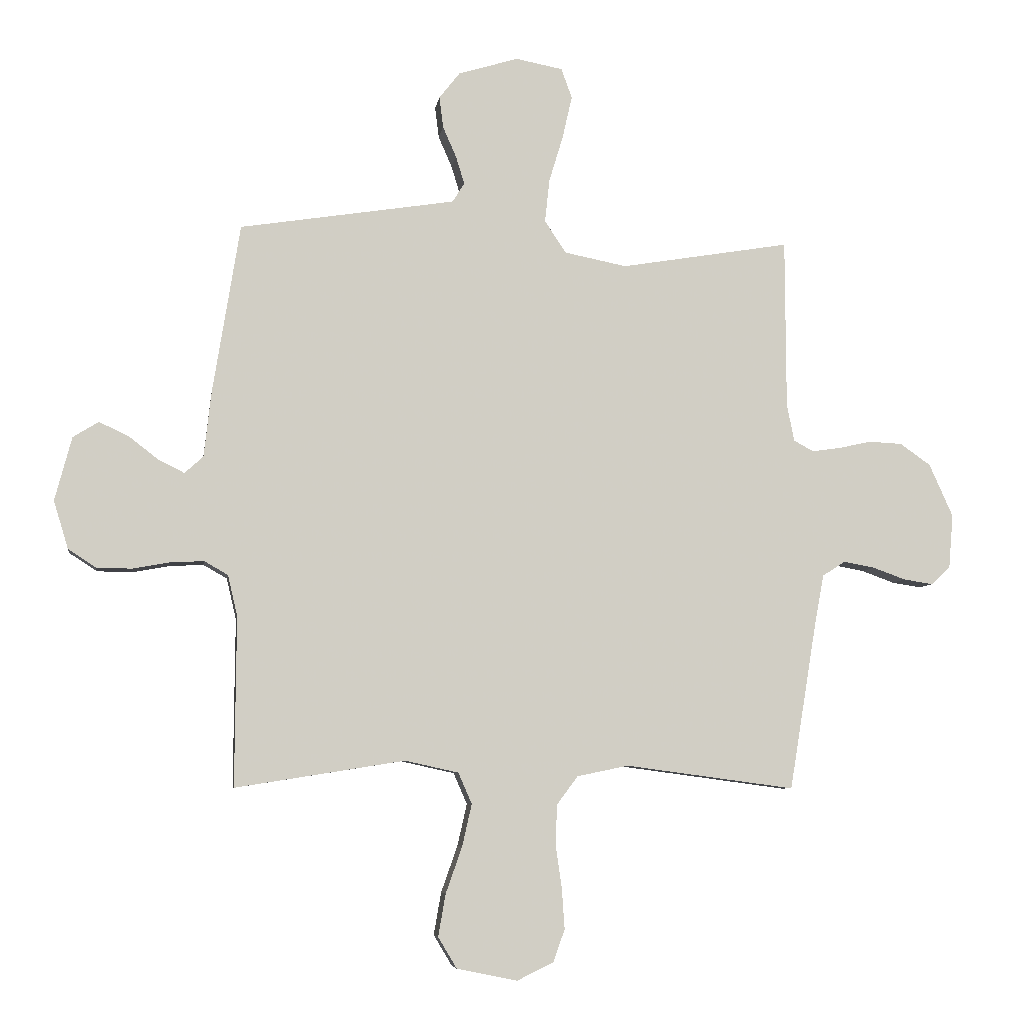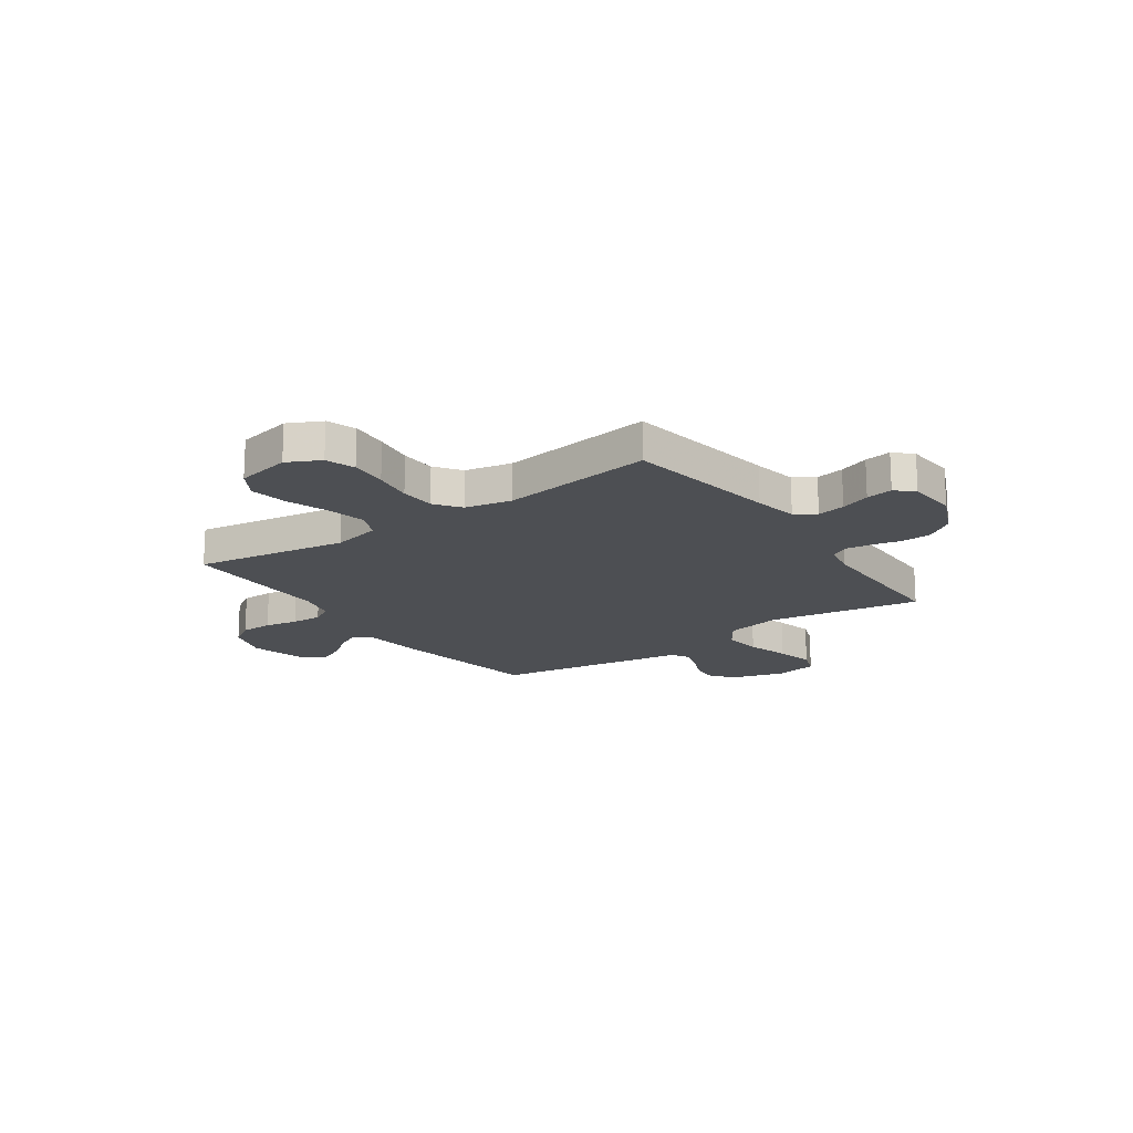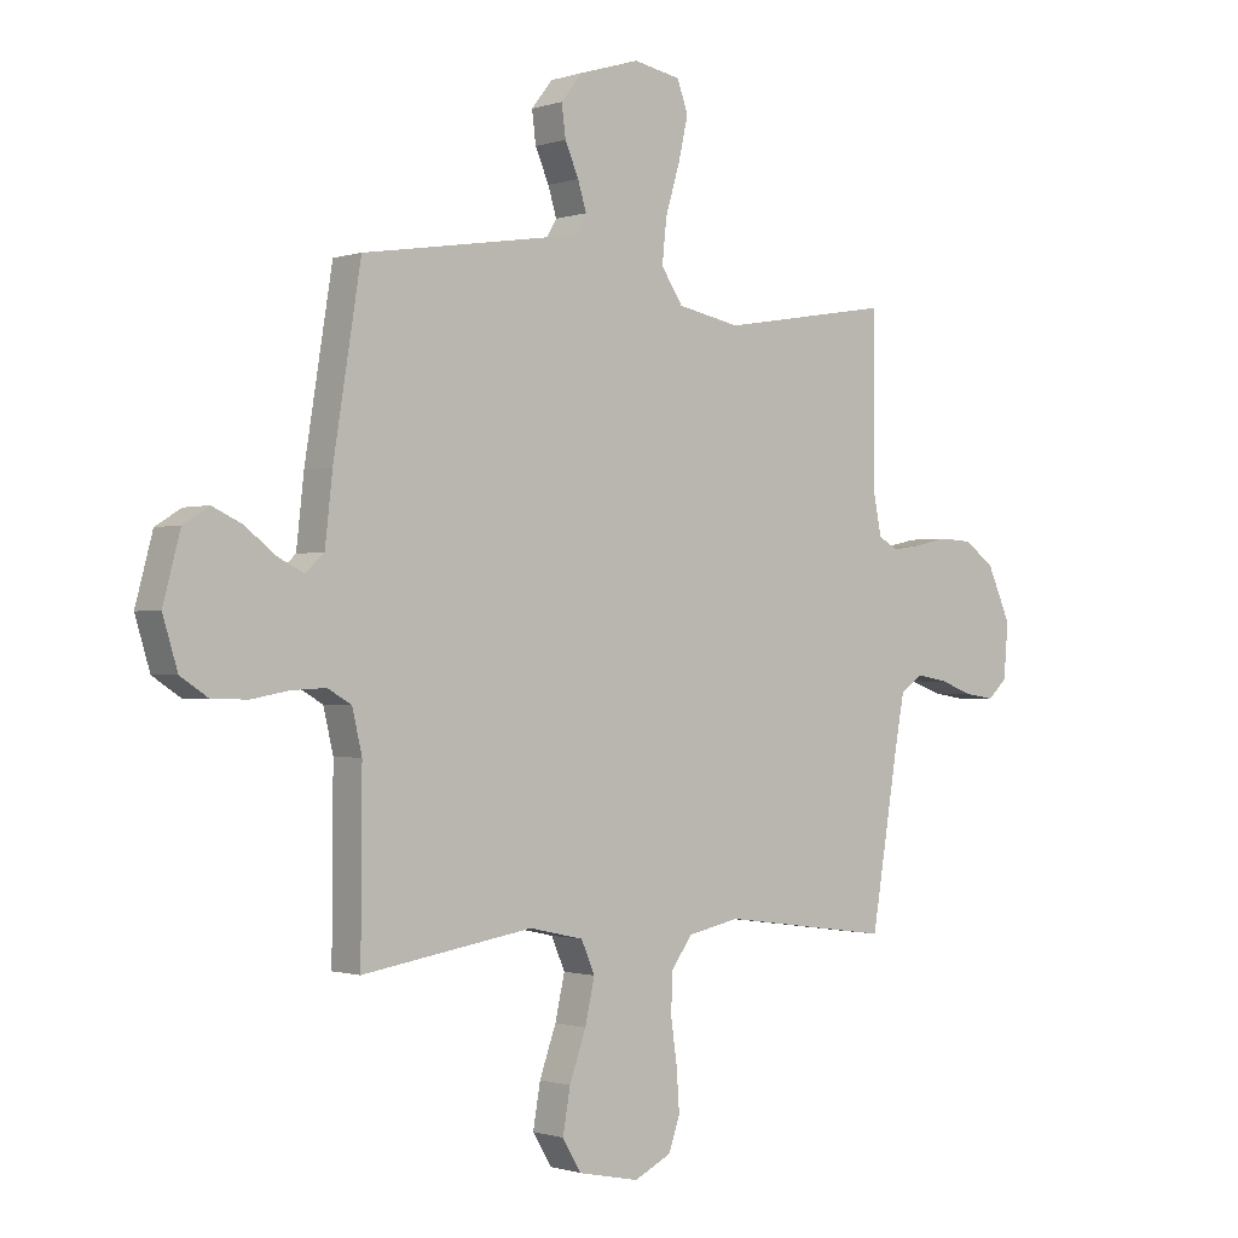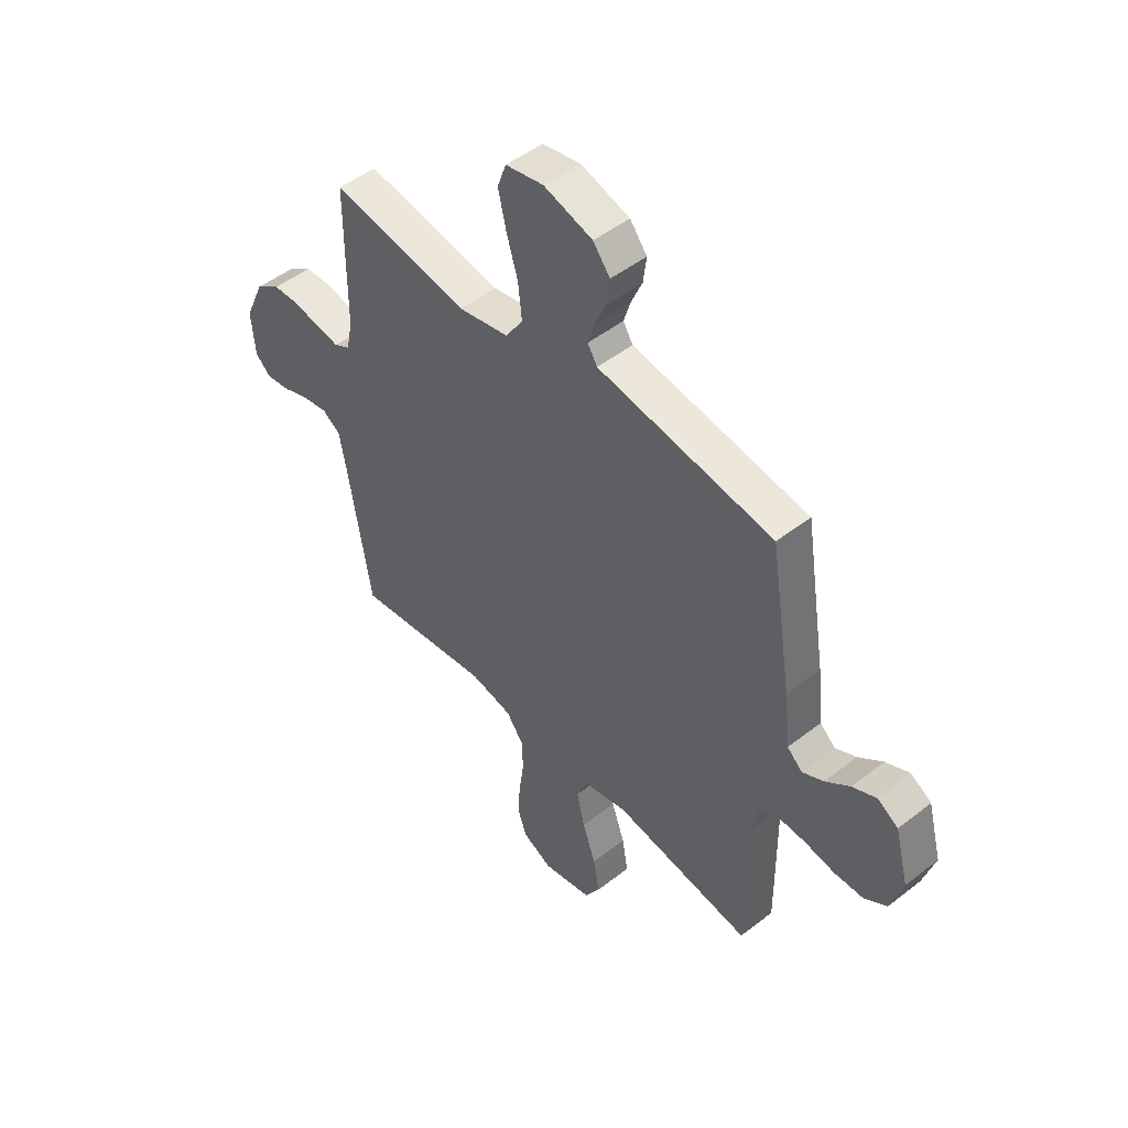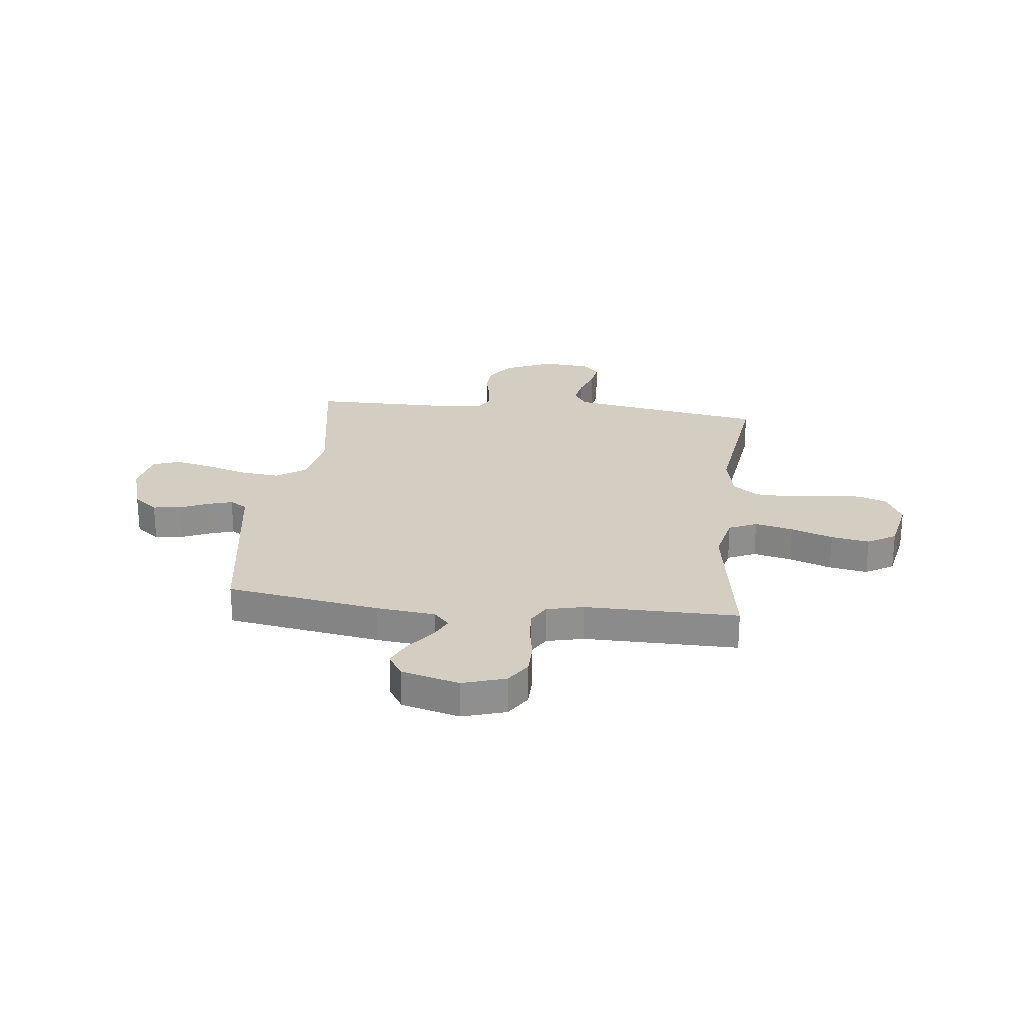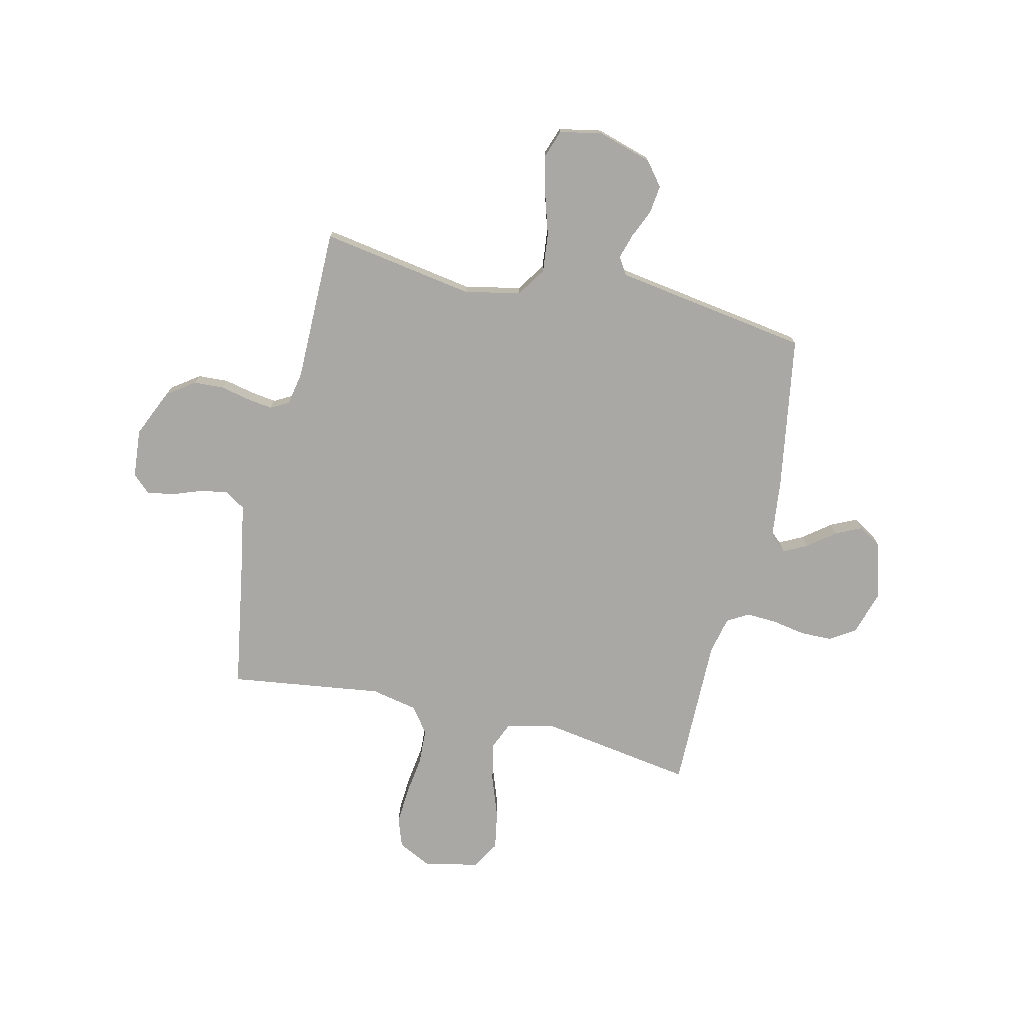
<metadata>
{"format":"obj","ext":"obj","renderer":"f3d","projection":"perspective","resolution":1024,"background":"white","views":[{"elev":-6.7,"azim":171.8,"up":"+Z"},{"elev":-17.6,"azim":-145.0,"up":"+Y"},{"elev":-0.9,"azim":139.9,"up":"+Z"},{"elev":48.8,"azim":49.0,"up":"+Z"},{"elev":24.9,"azim":96.5,"up":"+Y"},{"elev":-74.9,"azim":-13.0,"up":"+Y"}]}
</metadata>
<code>
v -0.5 0.07 -0.5
v -0.549 0.07 -0.2
v -0.565 0.07 -0.114
v -0.605 0.07 -0.088
v -0.66 0.07 -0.098
v -0.718 0.07 -0.119
v -0.77 0.07 -0.127
v -0.804 0.07 -0.095
v -0.812 0.07 0
v -0.77 0.07 0.094
v -0.716 0.07 0.132
v -0.657 0.07 0.135
v -0.599 0.07 0.122
v -0.549 0.07 0.115
v -0.514 0.07 0.134
v -0.501 0.07 0.2
v -0.5 0.07 0.5
v -0.2 0.07 0.45
v -0.09 0.07 0.472
v -0.052 0.07 0.529
v -0.06 0.07 0.605
v -0.085 0.07 0.688
v -0.102 0.07 0.763
v -0.083 0.07 0.816
v 0 0.07 0.832
v 0.106 0.07 0.8
v 0.143 0.07 0.753
v 0.136 0.07 0.698
v 0.112 0.07 0.643
v 0.097 0.07 0.594
v 0.118 0.07 0.56
v 0.2 0.07 0.547
v 0.5 0.07 0.5
v 0.548 0.07 0.2
v 0.561 0.07 0.083
v 0.594 0.07 0.053
v 0.64 0.07 0.076
v 0.693 0.07 0.117
v 0.745 0.07 0.141
v 0.79 0.07 0.113
v 0.82 0.07 0
v 0.794 0.07 -0.085
v 0.745 0.07 -0.117
v 0.682 0.07 -0.118
v 0.617 0.07 -0.106
v 0.557 0.07 -0.103
v 0.515 0.07 -0.127
v 0.498 0.07 -0.2
v 0.5 0.07 -0.5
v 0.2 0.07 -0.452
v 0.105 0.07 -0.473
v 0.081 0.07 -0.528
v 0.098 0.07 -0.603
v 0.127 0.07 -0.685
v 0.14 0.07 -0.76
v 0.107 0.07 -0.815
v 0 0.07 -0.837
v -0.065 0.07 -0.805
v -0.085 0.07 -0.748
v -0.08 0.07 -0.675
v -0.069 0.07 -0.598
v -0.072 0.07 -0.529
v -0.109 0.07 -0.479
v -0.2 0.07 -0.46
v -0.5 0 -0.5
v -0.549 0 -0.2
v -0.565 0 -0.114
v -0.605 0 -0.088
v -0.66 0 -0.098
v -0.718 0 -0.119
v -0.77 0 -0.127
v -0.804 0 -0.095
v -0.812 0 0
v -0.77 0 0.094
v -0.716 0 0.132
v -0.657 0 0.135
v -0.599 0 0.122
v -0.549 0 0.115
v -0.514 0 0.134
v -0.501 0 0.2
v -0.5 0 0.5
v -0.2 0 0.45
v -0.09 0 0.472
v -0.052 0 0.529
v -0.06 0 0.605
v -0.085 0 0.688
v -0.102 0 0.763
v -0.083 0 0.816
v 0 0 0.832
v 0.106 0 0.8
v 0.143 0 0.753
v 0.136 0 0.698
v 0.112 0 0.643
v 0.097 0 0.594
v 0.118 0 0.56
v 0.2 0 0.547
v 0.5 0 0.5
v 0.548 0 0.2
v 0.561 0 0.083
v 0.594 0 0.053
v 0.64 0 0.076
v 0.693 0 0.117
v 0.745 0 0.141
v 0.79 0 0.113
v 0.82 0 0
v 0.794 0 -0.085
v 0.745 0 -0.117
v 0.682 0 -0.118
v 0.617 0 -0.106
v 0.557 0 -0.103
v 0.515 0 -0.127
v 0.498 0 -0.2
v 0.5 0 -0.5
v 0.2 0 -0.452
v 0.105 0 -0.473
v 0.081 0 -0.528
v 0.098 0 -0.603
v 0.127 0 -0.685
v 0.14 0 -0.76
v 0.107 0 -0.815
v 0 0 -0.837
v -0.065 0 -0.805
v -0.085 0 -0.748
v -0.08 0 -0.675
v -0.069 0 -0.598
v -0.072 0 -0.529
v -0.109 0 -0.479
v -0.2 0 -0.46
f 58 59 60 61
f 56 57 58 61
f 56 61 62
f 53 54 55 56
f 52 53 56 62
f 51 52 62 63
f 48 49 50
f 47 48 50 51
f 42 43 44 45
f 42 45 46
f 41 42 46
f 40 41 46
f 37 38 39 40
f 36 37 40 46
f 35 36 46 47
f 32 33 34 35
f 31 32 35 47
f 26 27 28 29
f 26 29 30
f 25 26 30
f 24 25 30
f 21 22 23 24
f 21 24 30 31
f 16 17 18
f 15 16 18 19
f 10 11 12 13
f 10 13 14
f 9 10 14
f 8 9 14
f 5 6 7 8
f 4 5 8 14
f 3 4 14 15
f 64 1 2
f 20 21 31 47
f 19 20 47 51
f 19 51 63 64
f 15 19 64
f 2 3 15 64
f 125 124 123 122
f 125 122 121 120
f 126 125 120
f 120 119 118 117
f 126 120 117 116
f 127 126 116 115
f 114 113 112
f 115 114 112 111
f 109 108 107 106
f 110 109 106
f 110 106 105
f 110 105 104
f 104 103 102 101
f 110 104 101 100
f 111 110 100 99
f 99 98 97 96
f 111 99 96 95
f 93 92 91 90
f 94 93 90
f 94 90 89
f 94 89 88
f 88 87 86 85
f 95 94 88 85
f 82 81 80
f 83 82 80 79
f 77 76 75 74
f 78 77 74
f 78 74 73
f 78 73 72
f 72 71 70 69
f 78 72 69 68
f 79 78 68 67
f 66 65 128
f 111 95 85 84
f 115 111 84 83
f 128 127 115 83
f 128 83 79
f 128 79 67 66
f 1 65 66 2
f 2 66 67 3
f 3 67 68 4
f 4 68 69 5
f 5 69 70 6
f 6 70 71 7
f 7 71 72 8
f 8 72 73 9
f 9 73 74 10
f 10 74 75 11
f 11 75 76 12
f 12 76 77 13
f 13 77 78 14
f 14 78 79 15
f 15 79 80 16
f 16 80 81 17
f 17 81 82 18
f 18 82 83 19
f 19 83 84 20
f 20 84 85 21
f 21 85 86 22
f 22 86 87 23
f 23 87 88 24
f 24 88 89 25
f 25 89 90 26
f 26 90 91 27
f 27 91 92 28
f 28 92 93 29
f 29 93 94 30
f 30 94 95 31
f 31 95 96 32
f 32 96 97 33
f 33 97 98 34
f 34 98 99 35
f 35 99 100 36
f 36 100 101 37
f 37 101 102 38
f 38 102 103 39
f 39 103 104 40
f 40 104 105 41
f 41 105 106 42
f 42 106 107 43
f 43 107 108 44
f 44 108 109 45
f 45 109 110 46
f 46 110 111 47
f 47 111 112 48
f 48 112 113 49
f 49 113 114 50
f 50 114 115 51
f 51 115 116 52
f 52 116 117 53
f 53 117 118 54
f 54 118 119 55
f 55 119 120 56
f 56 120 121 57
f 57 121 122 58
f 58 122 123 59
f 59 123 124 60
f 60 124 125 61
f 61 125 126 62
f 62 126 127 63
f 63 127 128 64
f 64 128 65 1

</code>
